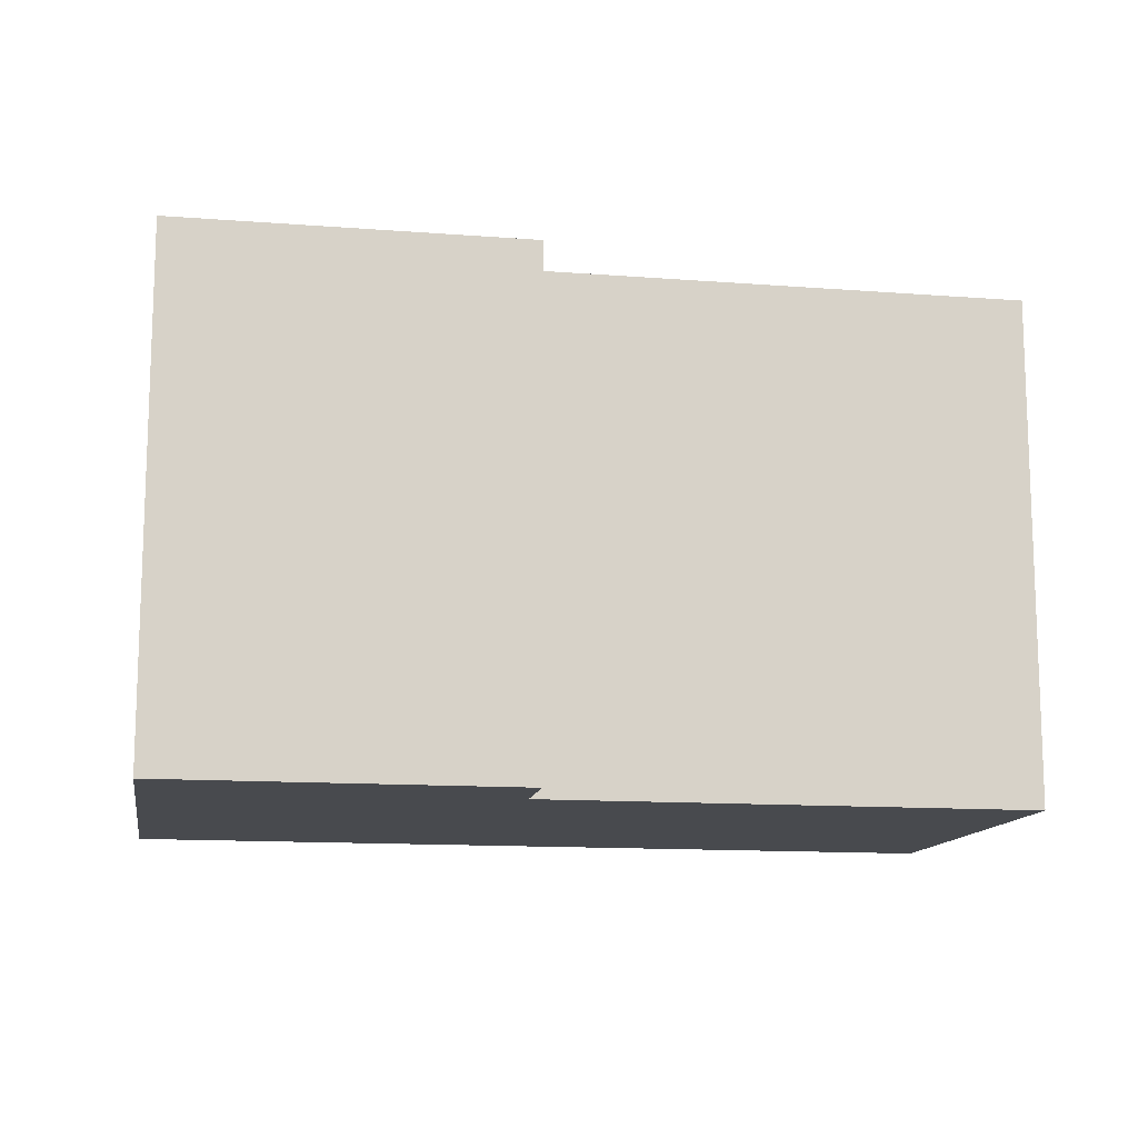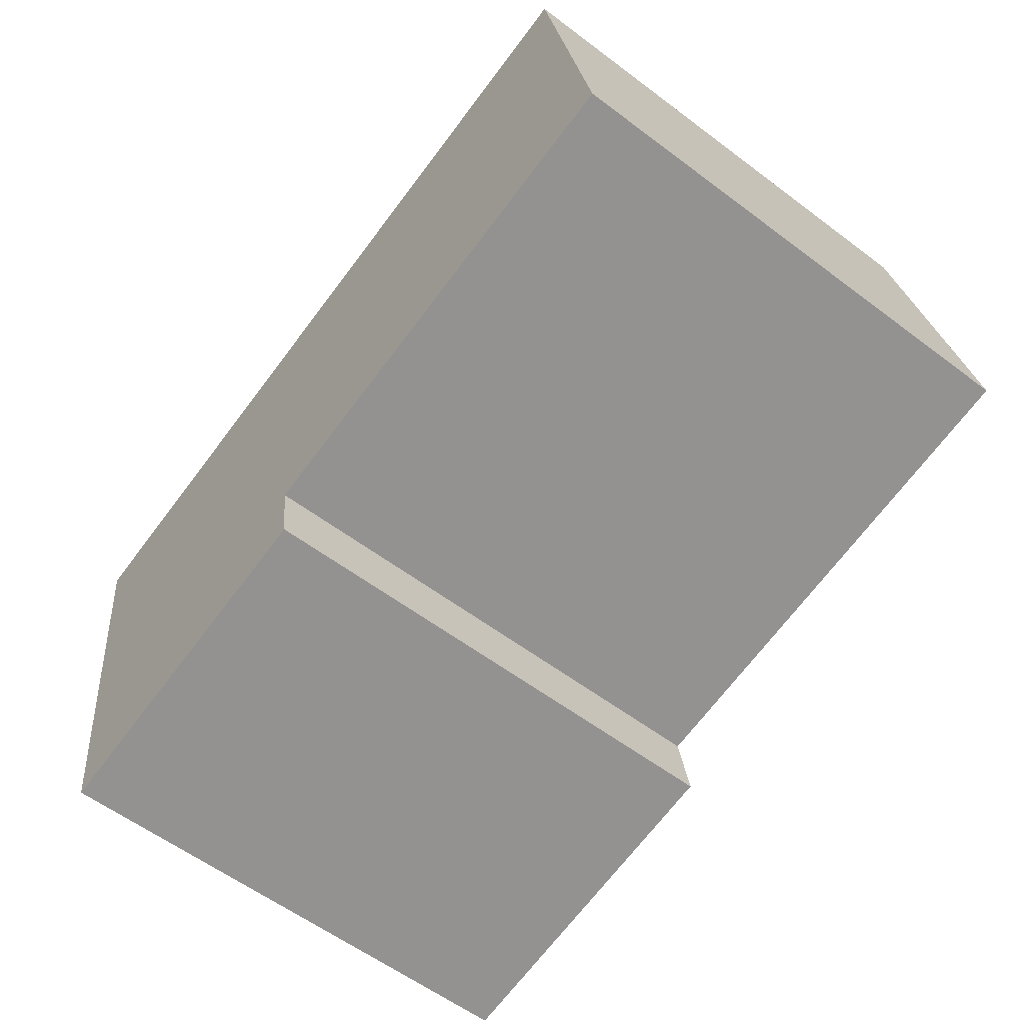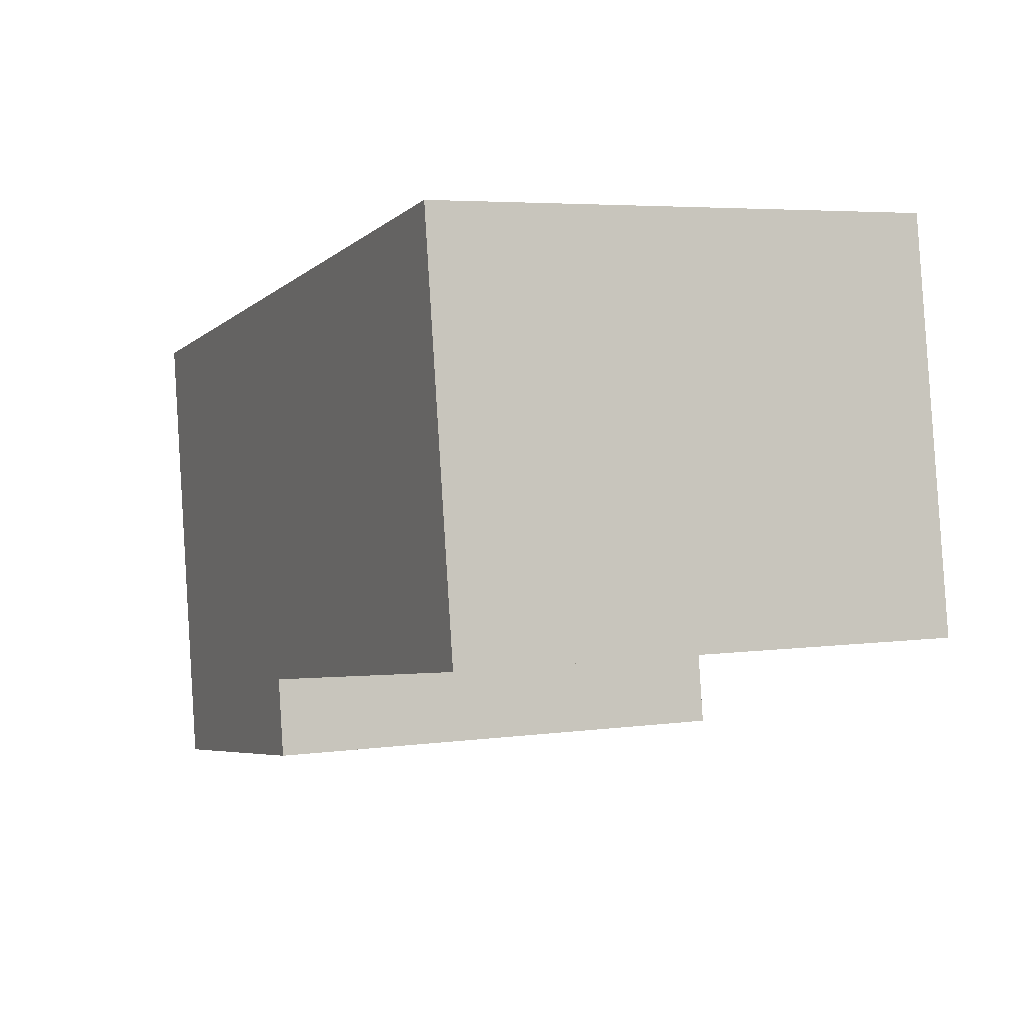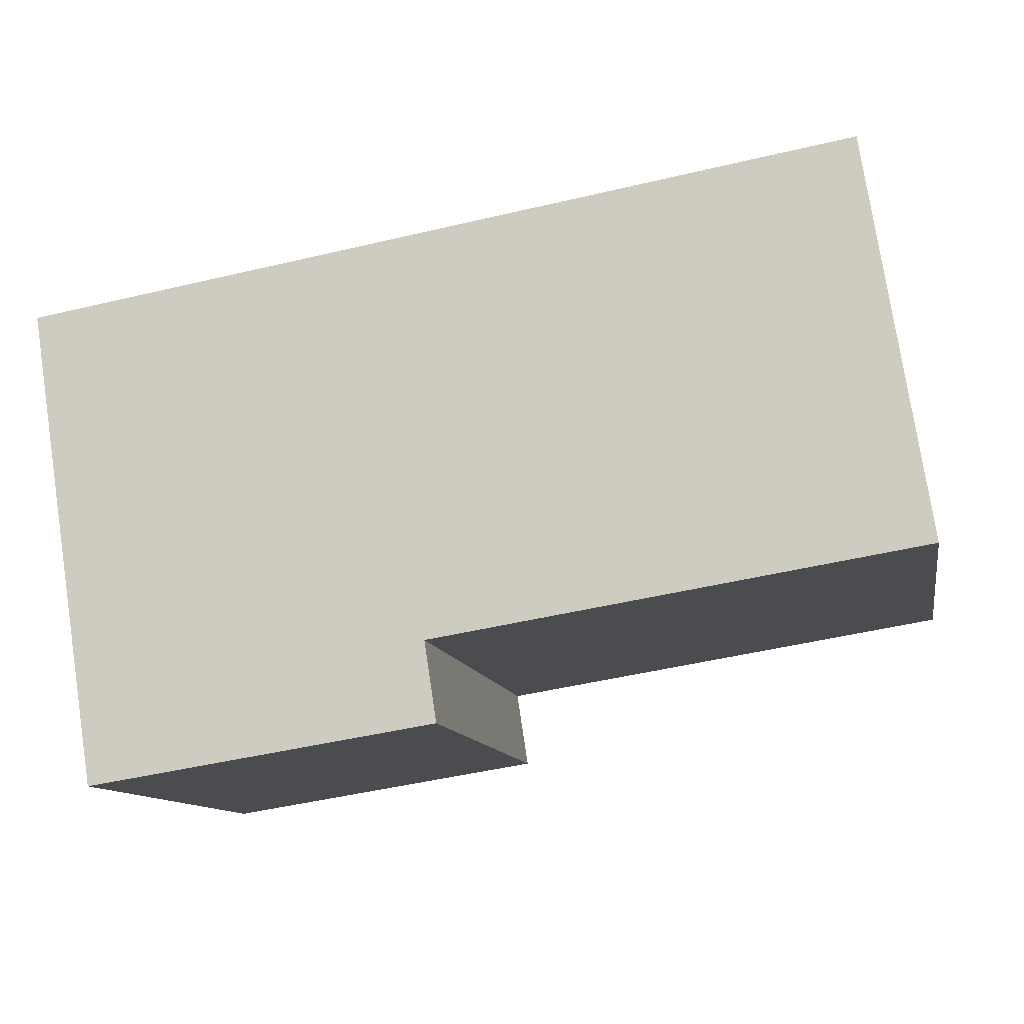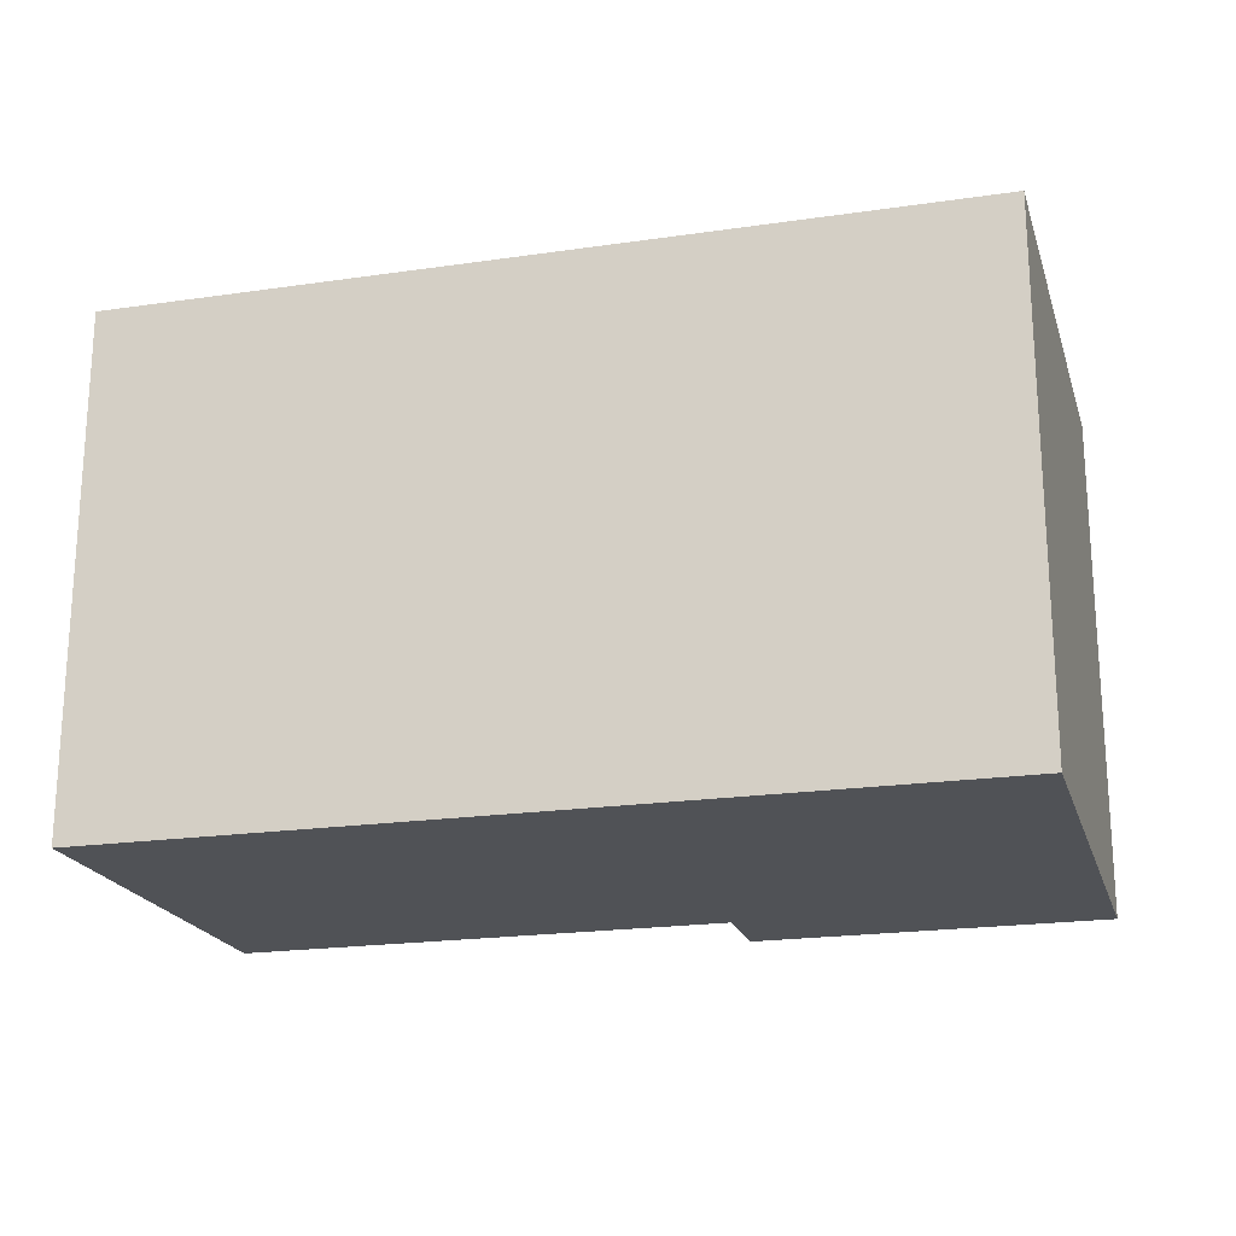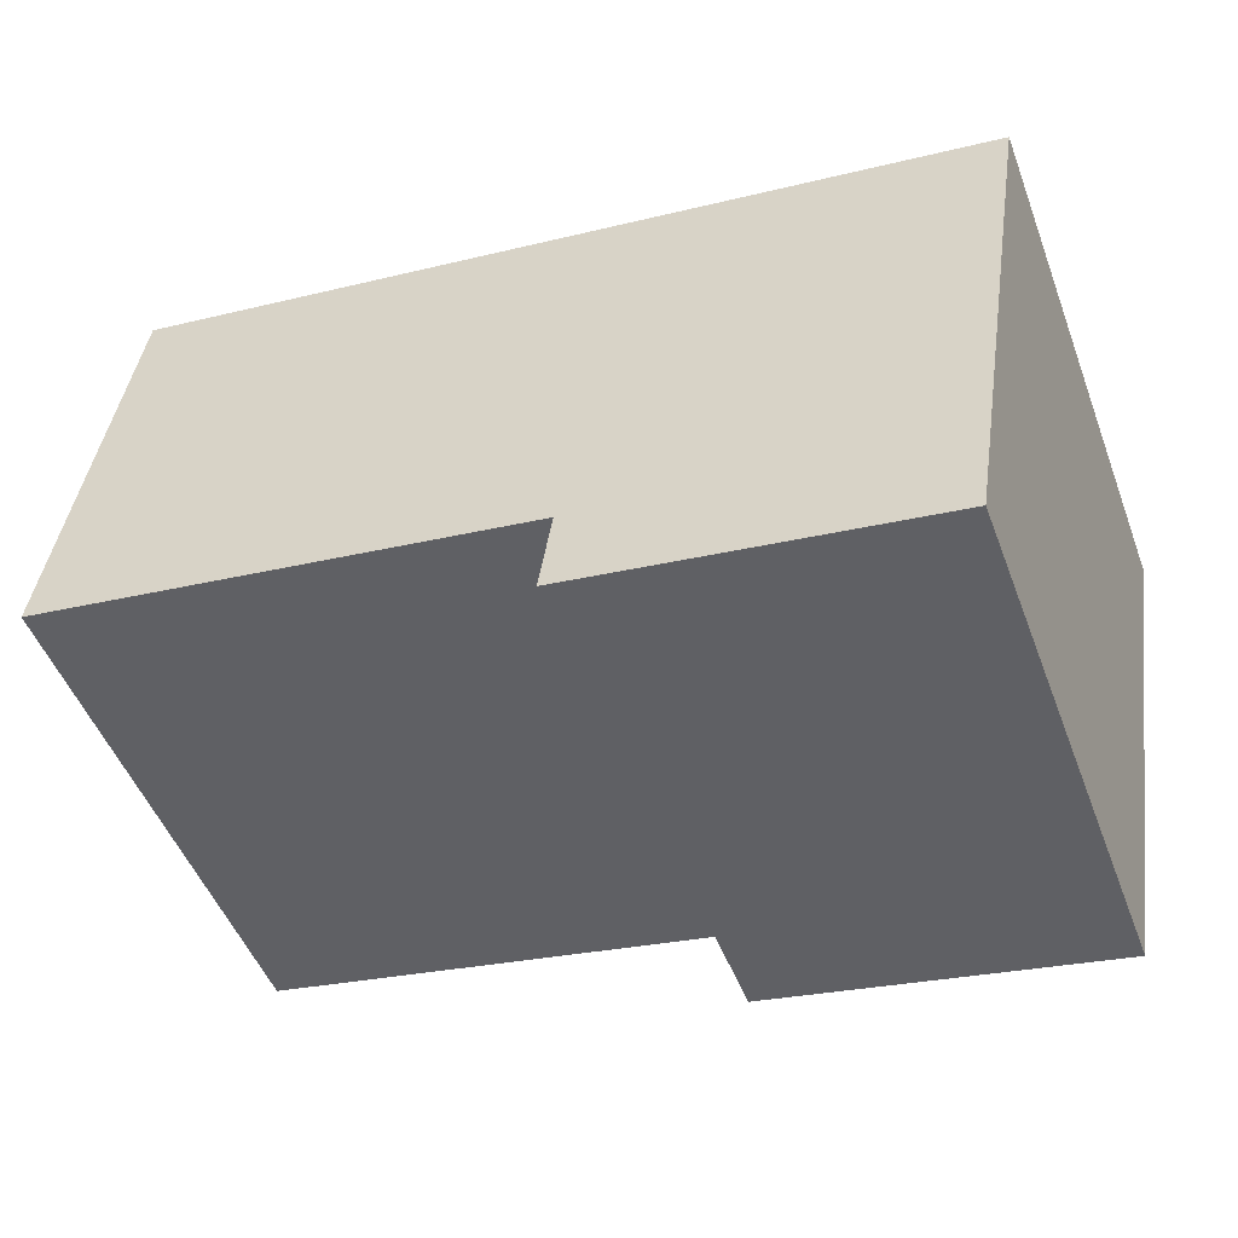
<metadata>
{"format":"obj","ext":"obj","renderer":"f3d","projection":"perspective","resolution":1024,"background":"white","views":[{"elev":-12.8,"azim":179.1,"up":"+Y"},{"elev":-58.8,"azim":-127.8,"up":"+Z"},{"elev":4.8,"azim":-113.9,"up":"+Z"},{"elev":-11.1,"azim":-169.7,"up":"+Z"},{"elev":-20.6,"azim":24.3,"up":"+Y"},{"elev":-49.7,"azim":20.4,"up":"+Z"}]}
</metadata>
<code>
v  14.07 14.63 -2.286
v  13.72 2.814e-16 -4.595
v  14.07 1.4e-16 -2.286
v  13.72 14.63 -4.595
v  0.0003121 14.63 -0.0004634
v  0 0 0
v  1.822 14.63 11.6
v  1.821 -7.105e-16 11.6
v  12.16 -6.049e-16 9.879
v  12.16 14.63 9.879
v  25.87 -4.648e-16 7.591
v  25.87 14.63 7.59
v  25.78 -4.262e-16 6.96
v  25.78 14.63 6.96
v  23.74 3.796e-16 -6.199
v  23.74 14.63 -6.199
v  20.3 14.63 -5.648
v  20.3 3.458e-16 -5.647
g defaultobject
f 1 2 3
f 2 1 4
f 5 3 6
f 3 5 1
f 7 6 8
f 6 7 5
f 9 7 8
f 7 9 10
f 11 10 9
f 10 11 12
f 13 12 11
f 12 13 14
f 15 14 13
f 14 15 16
f 17 15 18
f 15 17 16
f 4 18 2
f 18 4 17
f 17 14 16
f 14 17 4
f 14 4 1
f 14 1 5
f 14 5 12
f 12 5 10
f 10 5 7
f 6 9 8
f 9 6 3
f 9 3 11
f 11 3 2
f 11 2 18
f 11 18 13
f 13 18 15

</code>
